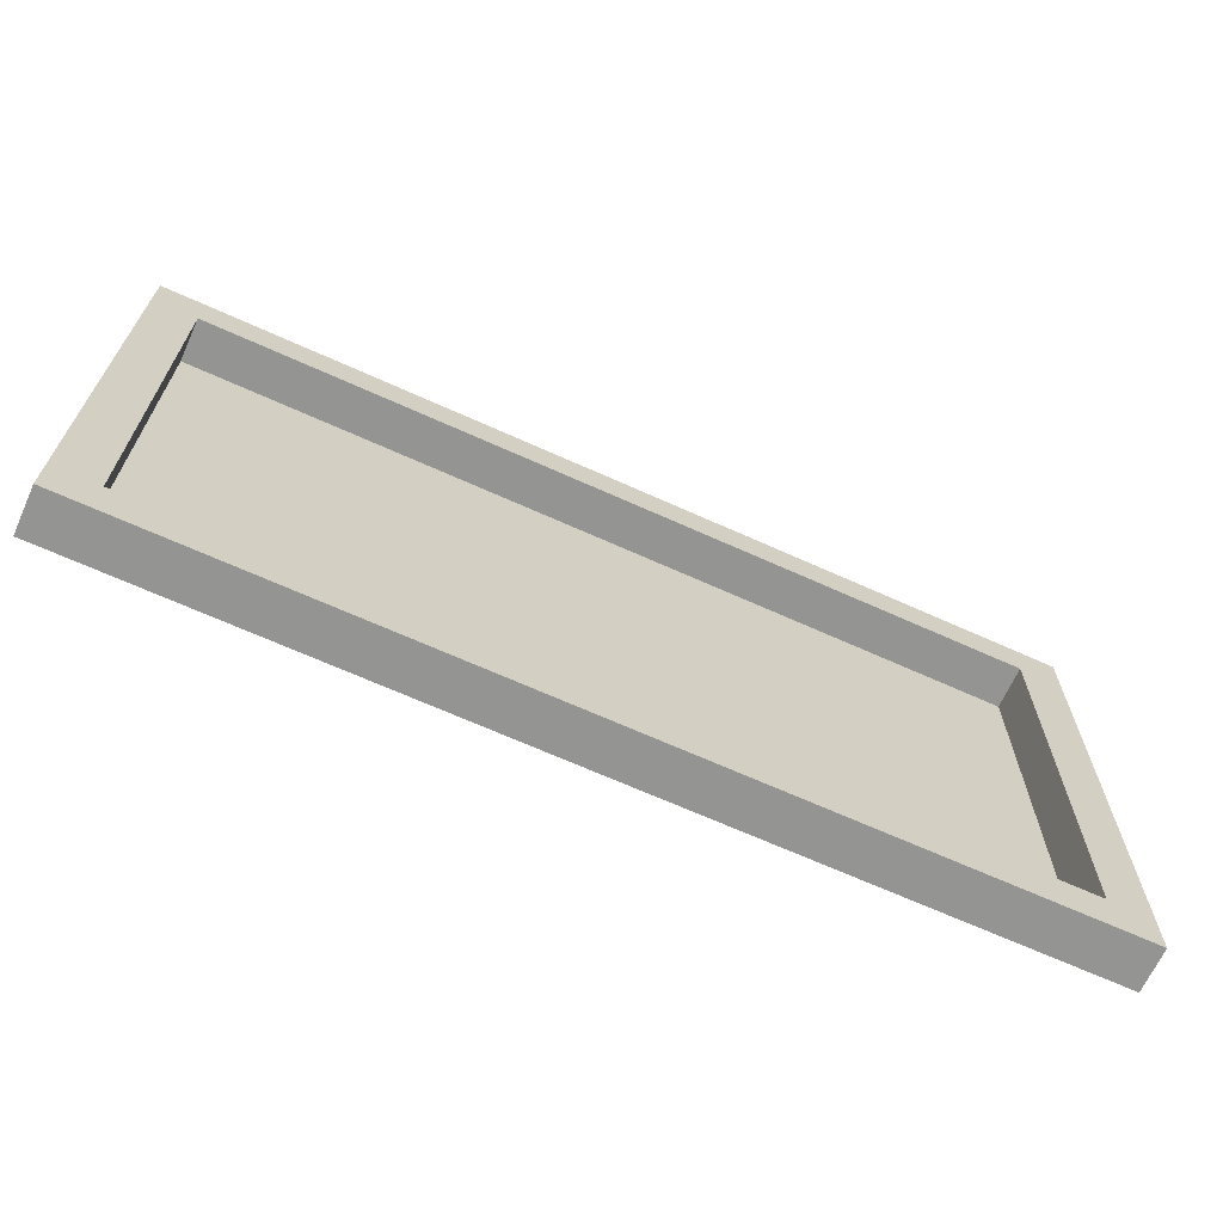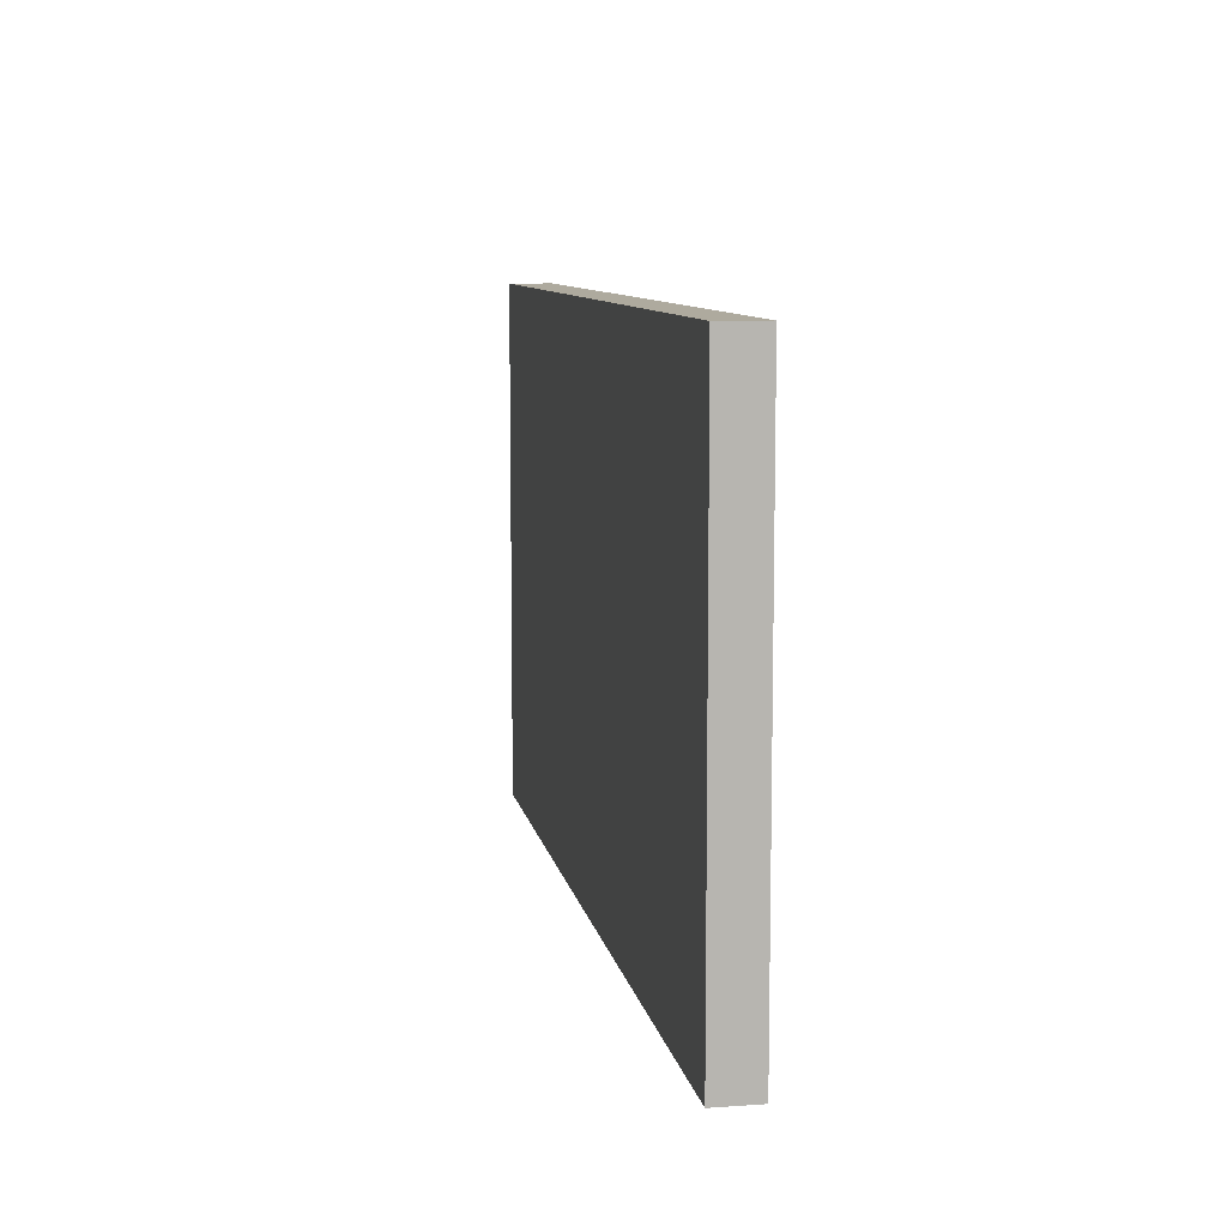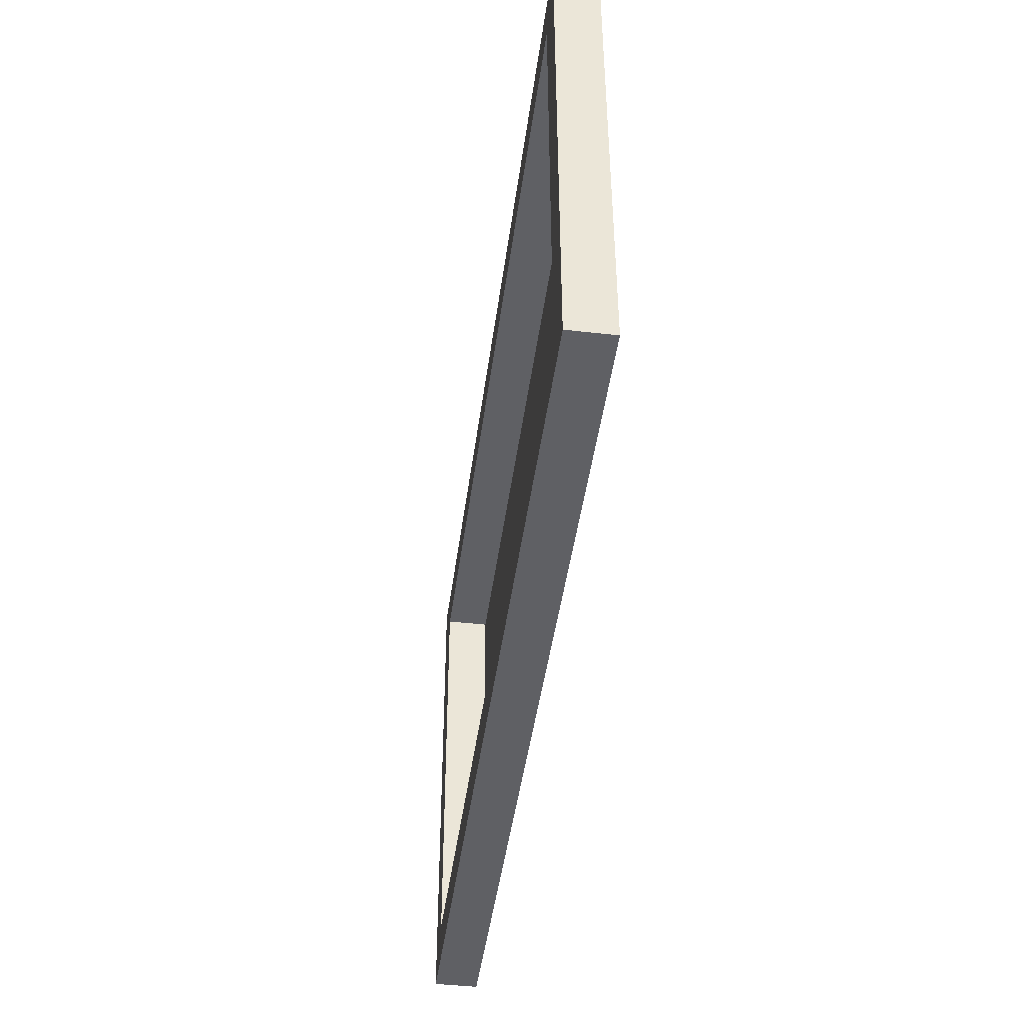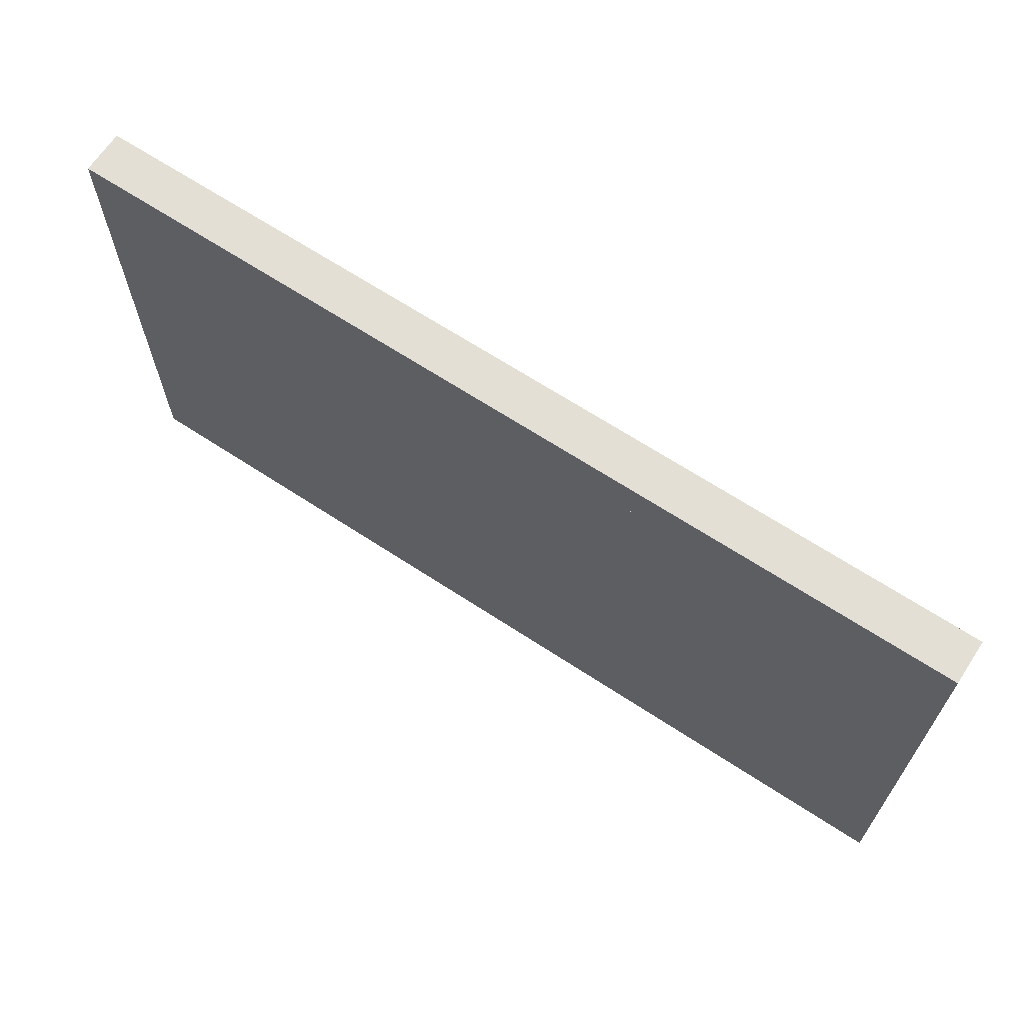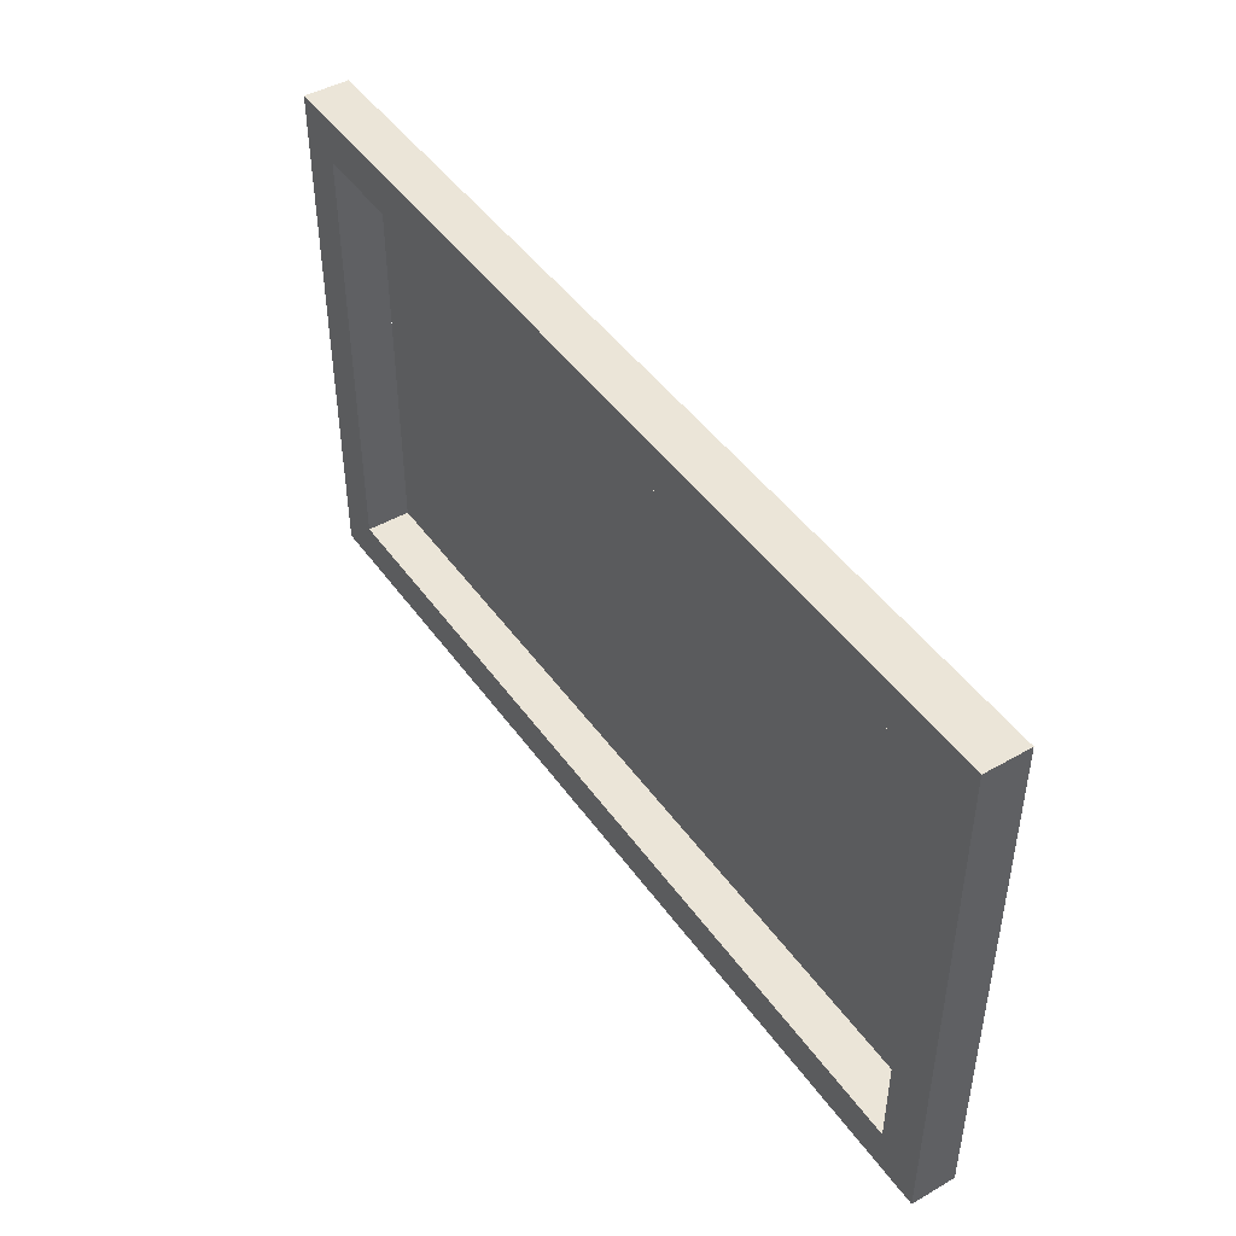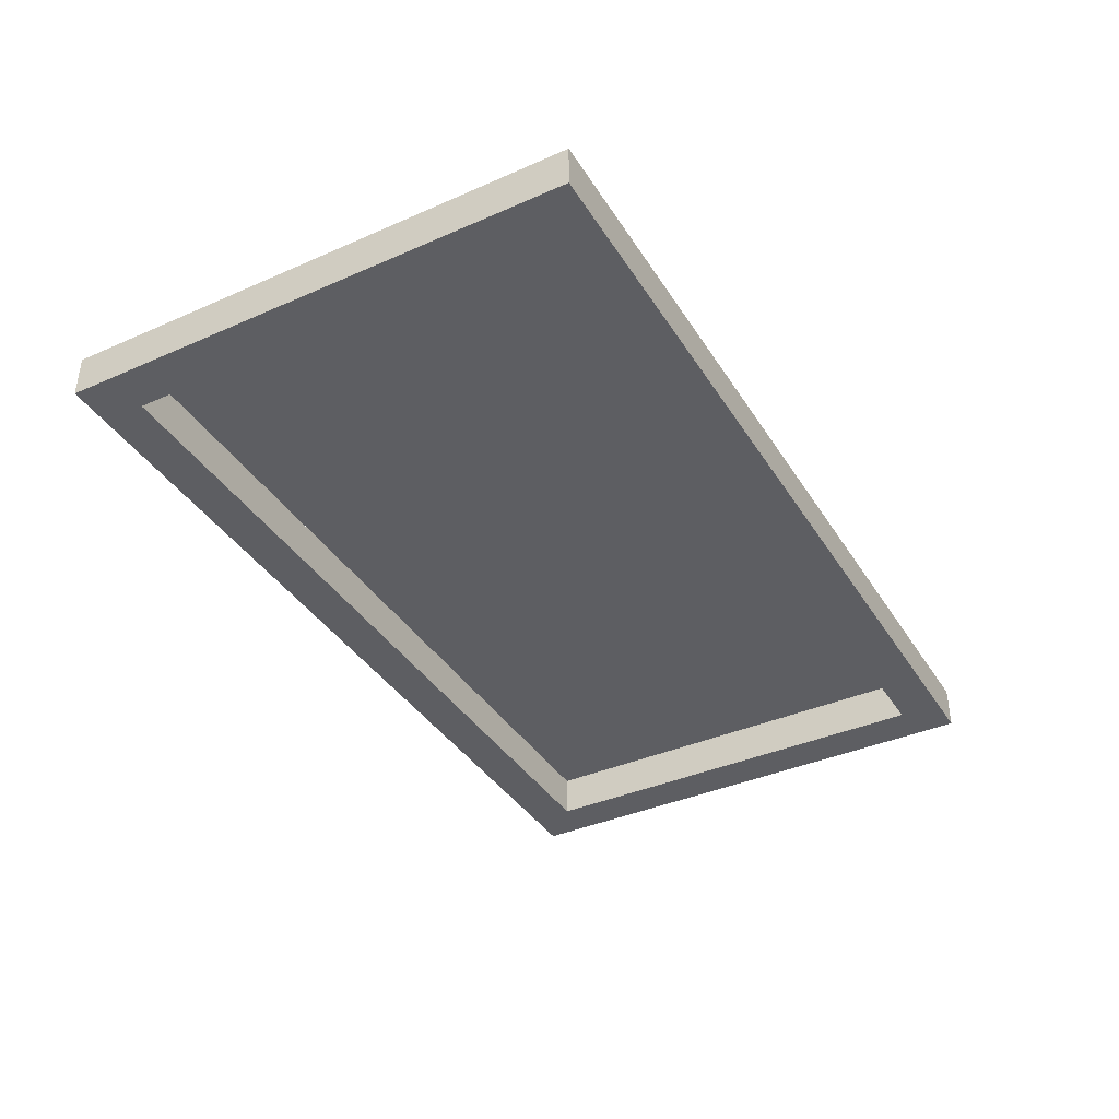
<metadata>
{"format":"obj","ext":"obj","renderer":"f3d","projection":"perspective","resolution":1024,"background":"white","views":[{"elev":-67.0,"azim":155.6,"up":"+Y"},{"elev":9.2,"azim":79.6,"up":"+Y"},{"elev":-44.9,"azim":-97.5,"up":"+Y"},{"elev":66.3,"azim":33.4,"up":"+Y"},{"elev":45.8,"azim":-123.3,"up":"+Y"},{"elev":-38.6,"azim":-61.1,"up":"+Z"}]}
</metadata>
<code>
o cube
v 0.4375 0.6875 0
v 0.4375 0.6875 0
v 0.4375 0.0625 0
v 0.4375 0.0625 0
v -0.75 0.6875 0
v -0.75 0.6875 0
v -0.75 0.0625 0
v -0.75 0.0625 0
f 4 7 5 2
f 3 4 2 1
f 8 3 1 6
f 7 8 6 5
f 6 1 2 5
f 7 4 3 8
o cube
v 0.5 0.0625 0
v 0.5 0.0625 -0.0625
v 0.5 0 0
v 0.5 0 -0.0625
v -0.8125 0.0625 -0.0625
v -0.8125 0.0625 0
v -0.8125 0 -0.0625
v -0.8125 0 0
f 12 15 13 10
f 11 12 10 9
f 16 11 9 14
f 15 16 14 13
f 14 9 10 13
f 15 12 11 16
o cube
v 0.5 0.75 0
v 0.5 0.75 -0.0625
v 0.5 0.6875 0
v 0.5 0.6875 -0.0625
v -0.8125 0.75 -0.0625
v -0.8125 0.75 0
v -0.8125 0.6875 -0.0625
v -0.8125 0.6875 0
f 20 23 21 18
f 19 20 18 17
f 24 19 17 22
f 23 24 22 21
f 22 17 18 21
f 23 20 19 24
o cube
v -0.75 0.6875 0
v -0.75 0.6875 -0.0625
v -0.75 0.0625 0
v -0.75 0.0625 -0.0625
v -0.8125 0.6875 -0.0625
v -0.8125 0.6875 0
v -0.8125 0.0625 -0.0625
v -0.8125 0.0625 0
f 28 31 29 26
f 27 28 26 25
f 32 27 25 30
f 31 32 30 29
f 30 25 26 29
f 31 28 27 32
o cube
v 0.5 0.75 0
v 0.5 0.75 -0.0625
v 0.5 0.0625 0
v 0.5 0.0625 -0.0625
v 0.4375 0.75 -0.0625
v 0.4375 0.75 0
v 0.4375 0.0625 -0.0625
v 0.4375 0.0625 0
f 36 39 37 34
f 35 36 34 33
f 40 35 33 38
f 39 40 38 37
f 38 33 34 37
f 39 36 35 40

</code>
